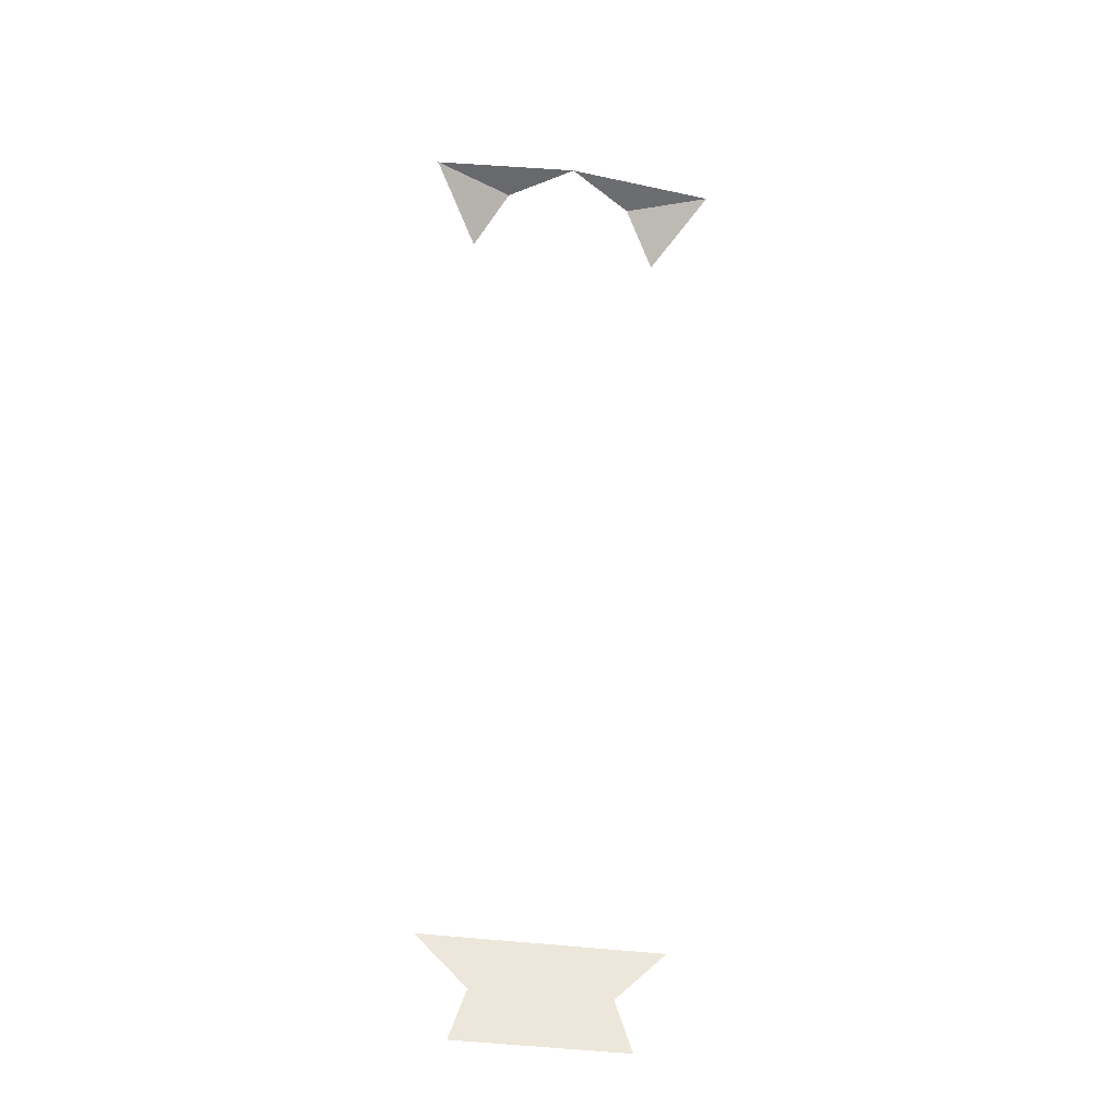
<metadata>
{"format":"obj","ext":"obj","renderer":"f3d","projection":"perspective","resolution":1024,"background":"white","views":[{"elev":-38.1,"azim":-10.1,"up":"+Y"}]}
</metadata>
<code>
v -0.04688 0.09375 -0.3516
v -0.07031 0.1172 -0.3203
v -0.03125 0.1172 -0.3359
v 0 0.125 -0.3203
v 0.03125 0.1172 -0.3359
v 0.07031 0.1172 -0.3203
v 0.04688 0.09375 -0.3516
v -0.03125 -0.2969 -0.4062
v -0.05469 -0.2734 -0.4062
v 0.05469 -0.2734 -0.4062
v 0.03125 -0.2969 -0.4062
v 0.03906 -0.3203 -0.4062
v -0.03906 -0.3203 -0.4062
f 1 2 3
f 3 2 4
f 5 6 7
f 6 5 4
f 8 9 10
f 8 10 11
f 8 11 12
f 8 12 13

</code>
